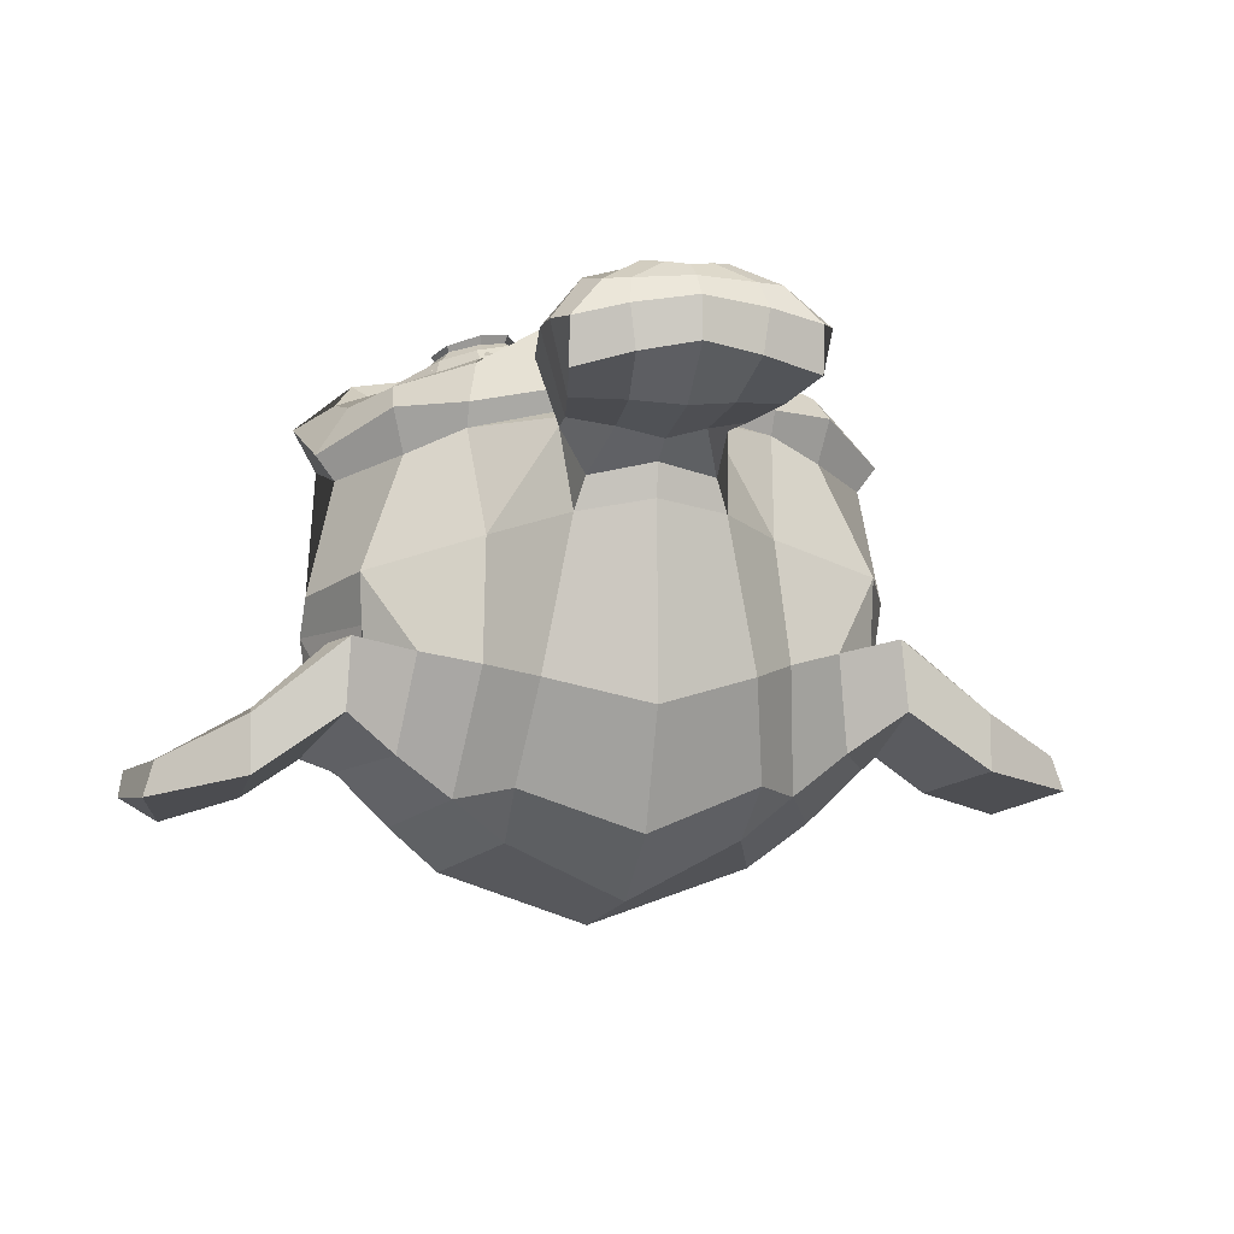
<metadata>
{"format":"obj","ext":"obj","renderer":"f3d","projection":"perspective","resolution":1024,"background":"white","views":[{"elev":-2.3,"azim":-13.3,"up":"+Z"}]}
</metadata>
<code>
v 0.9568 2.408 1.846
v -1.02 2.408 1.846
v 1.098 2.223 1.697
v -1.161 2.223 1.697
v 1.204 2.097 1.467
v -1.267 2.097 1.467
v 0.7626 1.936 1.582
v -0.8259 1.936 1.582
v 0.7626 2.095 1.789
v -0.8259 2.095 1.789
v 0.7626 2.344 1.892
v -0.8259 2.344 1.892
v 0.5861 2.419 1.916
v -0.6494 2.419 1.916
v 0.4273 2.243 1.819
v -0.4905 2.243 1.819
v 0.3214 2.122 1.624
v -0.3846 2.122 1.624
v 0.1449 2.543 1.574
v -0.2081 2.543 1.574
v 0.2861 2.574 1.766
v -0.3493 2.574 1.766
v 0.5155 2.593 1.888
v -0.5788 2.593 1.888
v 0.5861 2.785 1.857
v -0.6494 2.785 1.857
v 0.4273 2.905 1.713
v -0.4905 2.905 1.713
v 0.3214 2.976 1.487
v -0.3846 2.976 1.487
v 0.7626 3.139 1.389
v -0.8259 3.139 1.389
v 0.7626 3.036 1.638
v -0.8259 3.036 1.638
v 0.7626 2.849 1.811
v -0.8259 2.849 1.811
v 0.9568 2.774 1.788
v -1.02 2.774 1.788
v 1.098 2.885 1.591
v -1.161 2.885 1.591
v 1.204 2.951 1.33
v -1.267 2.951 1.33
v 1.38 2.509 1.365
v -1.444 2.509 1.365
v 1.239 2.549 1.609
v -1.302 2.549 1.609
v 1.027 2.579 1.801
v -1.091 2.579 1.801
v 1.045 2.585 1.836
v -1.108 2.585 1.836
v 0.9744 2.797 1.82
v -1.038 2.797 1.82
v 0.7626 2.892 1.858
v -0.8259 2.892 1.858
v 0.5685 2.811 1.907
v -0.6317 2.811 1.907
v 0.4802 2.602 1.94
v -0.5435 2.602 1.94
v 0.5685 2.41 1.971
v -0.6317 2.41 1.971
v 0.7626 2.605 1.958
v -0.8259 2.605 1.958
v 0.7626 2.317 1.95
v -0.8259 2.317 1.95
v 0.9744 2.396 1.884
v -1.038 2.396 1.884
v -0.03163 2.992 1.699
v -0.03163 2.846 1.901
v -0.03163 0.5147 2.079
v -0.03163 1.333 2.055
v -0.03163 1.635 2.042
v -0.03163 0.2999 2.078
v -0.03163 2.889 1.394
v -0.03163 3.244 1.265
v -0.03163 3.575 -1.345
v -0.03163 2.717 -1.904
v -0.03163 1.627 -1.675
v -0.03163 0.7875 -0.4496
v 0.4273 1.551 1.519
v -0.4905 1.551 1.519
v 0.6744 0.9961 1.626
v -0.7376 0.9961 1.626
v 0.7626 0.421 1.719
v -0.8259 0.421 1.719
v 0.7979 -0.02867 1.702
v -0.8612 -0.02867 1.702
v 0.7097 -0.1535 1.704
v -0.7729 -0.1535 1.704
v 0.3743 -0.1945 1.782
v -0.4376 -0.1945 1.782
v -0.03163 -0.221 1.84
v 0.9568 1.644 1.433
v -1.02 1.644 1.433
v 1.398 1.874 1.414
v -1.461 1.874 1.414
v 1.839 2.258 1.137
v -1.903 2.258 1.137
v 1.91 2.939 1.368
v -1.973 2.939 1.368
v 1.575 3.072 1.418
v -1.638 3.072 1.418
v 1.08 3.356 1.515
v -1.144 3.356 1.515
v 0.692 3.721 1.564
v -0.7553 3.721 1.564
v 0.3214 3.642 1.63
v -0.3846 3.642 1.63
v 0.1096 3.134 1.694
v -0.1728 3.134 1.694
v 0.339 2.968 1.774
v -0.4023 2.968 1.774
v 0.2508 2.722 1.796
v -0.314 2.722 1.796
v 0.4273 2.243 1.819
v -0.4905 2.243 1.819
v 0.8156 2.054 1.76
v -0.8788 2.054 1.76
v 1.08 2.148 1.674
v -1.144 2.148 1.674
v 1.38 2.418 1.577
v -1.444 2.418 1.577
v 1.416 2.662 1.537
v -1.479 2.662 1.537
v 1.327 2.842 1.544
v -1.391 2.842 1.544
v 0.9391 3.001 1.644
v -1.002 3.001 1.644
v 0.5332 3.085 1.72
v -0.5964 3.085 1.72
v -0.03163 0.323 2.11
v 0.2155 0.4275 2.093
v -0.2787 0.4275 2.093
v 0.2331 0.1577 2.083
v -0.2964 0.1577 2.083
v 0.1096 0.04757 2.065
v -0.1728 0.04757 2.065
v -0.03163 0.02735 2.05
v -0.03163 1.601 1.94
v -0.03163 1.72 1.903
v 0.1978 1.702 1.906
v -0.2611 1.702 1.906
v 0.2508 1.531 1.952
v -0.314 1.531 1.952
v 0.1625 1.389 1.957
v -0.2258 1.389 1.957
v 0.8685 1.904 1.713
v -0.9318 1.904 1.713
v 1.363 2.114 1.572
v -1.426 2.114 1.572
v 1.61 2.436 1.466
v -1.673 2.436 1.466
v 1.645 2.839 1.527
v -1.708 2.839 1.527
v 1.522 2.952 1.67
v -1.585 2.952 1.67
v 0.9568 3.273 1.779
v -1.02 3.273 1.779
v 0.6744 3.496 1.832
v -0.7376 3.496 1.832
v 0.4273 3.449 1.876
v -0.4905 3.449 1.876
v 0.1978 3.028 1.925
v -0.2611 3.028 1.925
v 0.2508 1.832 2.046
v -0.314 1.832 2.046
v 0.4449 1.029 1.943
v -0.5082 1.029 1.943
v 0.5332 0.4456 1.983
v -0.5964 0.4456 1.983
v 0.5685 0.1758 1.973
v -0.6317 0.1758 1.973
v 0.4979 -0.04454 1.937
v -0.5611 -0.04454 1.937
v 0.339 -0.07939 1.942
v -0.4023 -0.07939 1.942
v -0.03163 -0.1114 1.965
v -0.03163 2.133 1.801
v -0.03163 2.512 1.83
v 0.7097 3.097 1.682
v -0.7729 3.097 1.682
v 0.339 2.35 1.82
v -0.4023 2.35 1.82
v 0.2684 2.51 1.812
v -0.3317 2.51 1.812
v 0.2331 0.4972 2.082
v -0.2964 0.4972 2.082
v 0.1449 1.043 2.03
v -0.2081 1.043 2.03
v -0.03163 1.043 2.03
v -0.03163 1.302 1.971
v 0.1802 1.438 2.038
v -0.2434 1.438 2.038
v 0.2684 1.548 2.056
v -0.3317 1.548 2.056
v 0.2155 1.751 1.988
v -0.2787 1.751 1.988
v 0.05662 1.769 1.985
v -0.1199 1.769 1.985
v -0.03163 1.611 2.117
v 0.07427 1.728 2.063
v -0.1375 1.728 2.063
v 0.1802 1.71 2.066
v -0.2434 1.71 2.066
v 0.2155 1.559 2.126
v -0.2787 1.559 2.126
v 0.1449 1.498 2.082
v -0.2081 1.498 2.082
v -0.03163 1.411 2.096
v 0.5508 1.269 1.547
v -0.6141 1.269 1.547
v 0.339 1.482 1.87
v -0.4023 1.482 1.87
v 0.3743 1.325 1.895
v -0.4376 1.325 1.895
v 0.4979 1.409 1.524
v -0.5611 1.409 1.524
v -0.03163 0.0622 2.045
v 0.07427 0.07963 2.042
v -0.1375 0.07963 2.042
v 0.1802 0.1926 2.077
v -0.2434 0.1926 2.077
v 0.1802 0.3725 2.084
v -0.2434 0.3725 2.084
v -0.03163 0.2601 1.941
v 0.1802 0.3326 1.948
v -0.2434 0.3326 1.948
v 0.1802 0.1848 1.918
v -0.2434 0.1848 1.918
v 0.07427 0.09487 1.914
v -0.1375 0.09487 1.914
v -0.03163 0.07744 1.917
v 0.3567 2.536 1.862
v -0.4199 2.536 1.862
v 0.392 2.393 1.867
v -0.4552 2.393 1.867
v 0.7273 2.998 1.734
v -0.7906 2.998 1.734
v 0.5861 2.986 1.771
v -0.6494 2.986 1.771
v 0.9215 2.934 1.78
v -0.9847 2.934 1.78
v 1.239 2.801 1.622
v -1.302 2.801 1.622
v 1.292 2.659 1.627
v -1.355 2.659 1.627
v 1.274 2.447 1.643
v -1.338 2.447 1.643
v 1.045 2.252 1.764
v -1.108 2.252 1.764
v 0.8156 2.173 1.83
v -0.8788 2.173 1.83
v 0.4802 2.292 1.901
v -0.5435 2.292 1.901
v 0.3743 2.71 1.834
v -0.4376 2.71 1.834
v 0.4449 2.884 1.806
v -0.5082 2.884 1.806
v 0.4979 2.841 1.759
v -0.5611 2.841 1.759
v 0.4096 2.701 1.781
v -0.4729 2.701 1.781
v 0.5155 2.318 1.843
v -0.5788 2.318 1.843
v 0.8156 2.22 1.787
v -0.8788 2.22 1.787
v 1.01 2.281 1.724
v -1.073 2.281 1.724
v 1.204 2.479 1.62
v -1.267 2.479 1.62
v 1.222 2.636 1.595
v -1.285 2.636 1.595
v 1.169 2.76 1.593
v -1.232 2.76 1.593
v 0.9038 2.908 1.73
v -0.9671 2.908 1.73
v 0.6038 2.931 1.762
v -0.667 2.931 1.762
v 0.7273 2.943 1.725
v -0.7906 2.943 1.725
v 0.4273 2.42 1.809
v -0.4905 2.42 1.809
v 0.4096 2.542 1.789
v -0.4729 2.542 1.789
v 0.2155 3.014 1.391
v -0.2787 3.014 1.391
v 0.4096 3.47 1.336
v -0.4729 3.47 1.336
v 0.7273 3.514 1.275
v -0.7906 3.514 1.275
v 1.063 3.204 1.236
v -1.126 3.204 1.236
v 1.504 2.955 1.133
v -1.567 2.955 1.133
v 1.769 2.839 1.08
v -1.832 2.839 1.08
v 1.716 2.268 0.975
v -1.779 2.268 0.975
v 1.327 1.916 1.121
v -1.391 1.916 1.121
v 0.9568 1.726 1.277
v -1.02 1.726 1.277
v -0.03163 3.875 0.52
v -0.03163 3.935 -0.3298
v -0.03163 1.091 -1.231
v -0.03163 0.8065 0.7809
v -0.03163 -0.2456 1.576
v -0.03163 0.09579 1.253
v -0.03163 0.6102 1.116
v -0.03163 0.7879 0.9984
v 1.892 2.31 0.2353
v -1.955 2.31 0.2353
v 1.91 2.465 -0.02202
v -1.973 2.465 -0.02202
v 1.716 2.203 -0.8737
v -1.779 2.203 -0.8737
v 1.01 2.491 -1.528
v -1.073 2.491 -1.528
v 1.627 1.688 0.371
v -1.691 1.688 0.371
v 1.31 1.43 -0.1238
v -1.373 1.43 -0.1238
v 1.416 1.596 -0.7583
v -1.479 1.596 -0.7583
v 0.7273 1.651 -1.303
v -0.7906 1.651 -1.303
v 0.4979 1.129 1.23
v -0.5611 1.129 1.23
v 0.3743 0.9363 0.9209
v -0.4376 0.9363 0.9209
v 0.6214 0.3189 1.306
v -0.6847 0.3189 1.306
v 0.5332 0.7922 1.248
v -0.5964 0.7922 1.248
v 0.7097 -0.1286 1.414
v -0.7729 -0.1286 1.414
v 0.2861 0.2088 1.288
v -0.3493 0.2088 1.288
v 0.2508 0.6939 1.192
v -0.314 0.6939 1.192
v 0.339 -0.1843 1.512
v -0.4023 -0.1843 1.512
v 0.4626 1.294 1.257
v -0.5258 1.294 1.257
v 0.4449 1.43 1.324
v -0.5082 1.43 1.324
v 0.4273 1.563 1.374
v -0.4905 1.563 1.374
v 0.4449 0.955 0.7034
v -0.5082 0.955 0.7034
v 0.6391 0.9752 -0.2831
v -0.7023 0.9752 -0.2831
v 0.745 1.243 -0.9518
v -0.8082 1.243 -0.9518
v 0.9921 3.565 -0.9674
v -1.055 3.565 -0.9674
v 0.9921 3.816 -0.2928
v -1.055 3.816 -0.2928
v 0.9921 3.751 0.4149
v -1.055 3.751 0.4149
v 1.01 3.089 0.9682
v -1.073 3.089 0.9682
v 1.61 2.794 0.8011
v -1.673 2.794 0.8011
v 1.398 2.879 0.6623
v -1.461 2.879 0.6623
v 1.416 3.355 0.06727
v -1.479 3.355 0.06727
v 1.769 3.067 0.2745
v -1.832 3.067 0.2745
v 1.769 3.102 -0.2853
v -1.832 3.102 -0.2853
v 1.416 3.37 -0.5072
v -1.479 3.37 -0.5072
v 1.416 3.124 -1.04
v -1.479 3.124 -1.04
v 1.769 2.841 -0.7975
v -1.832 2.841 -0.7975
v 1.363 2.289 -1.227
v -1.426 2.289 -1.227
v 1.063 1.624 -1.031
v -1.126 1.624 -1.031
v 1.822 2.427 -0.3733
v -1.885 2.427 -0.3733
v 0.8862 1.437 0.5901
v -0.9494 1.437 0.5901
v 0.9391 1.256 -0.2031
v -1.002 1.256 -0.2031
v 1.98 2.59 -0.4711
v -2.044 2.59 -0.4711
v 1.716 1.409 -0.03102
v -1.779 1.409 -0.03102
v 2.316 1.423 -0.4981
v -2.379 1.423 -0.4981
v 2.863 1.735 -0.7807
v -2.926 1.735 -0.7807
v 3.022 2.331 -0.8585
v -3.085 2.331 -0.8585
v 2.757 2.749 -0.9257
v -2.82 2.749 -0.9257
v 2.281 2.718 -0.6705
v -2.344 2.718 -0.6705
v 2.263 2.587 -0.5959
v -2.326 2.587 -0.5959
v 2.651 2.603 -0.8308
v -2.714 2.603 -0.8308
v 2.828 2.267 -0.8124
v -2.891 2.267 -0.8124
v 2.704 1.796 -0.7368
v -2.767 1.796 -0.7368
v 2.298 1.571 -0.4682
v -2.361 1.571 -0.4682
v 1.839 1.563 -0.07366
v -1.903 1.563 -0.07366
v 2.051 2.491 -0.4194
v -2.114 2.491 -0.4194
v 2.104 2.343 -0.5566
v -2.167 2.343 -0.5566
v 1.963 1.64 -0.2647
v -2.026 1.64 -0.2647
v 2.316 1.636 -0.6217
v -2.379 1.636 -0.6217
v 2.651 1.817 -0.8295
v -2.714 1.817 -0.8295
v 2.757 2.165 -0.8856
v -2.82 2.165 -0.8856
v 2.616 2.412 -0.9073
v -2.679 2.412 -0.9073
v 2.281 2.405 -0.7275
v -2.344 2.405 -0.7275
v 1.875 2.337 -0.3768
v -1.938 2.337 -0.3768
v 1.857 2.053 -0.4742
v -1.92 2.053 -0.4742
v 1.68 1.879 -0.4462
v -1.744 1.879 -0.4462
v 1.822 1.861 -0.4434
v -1.885 1.861 -0.4434
v 1.875 1.704 -0.4181
v -1.938 1.704 -0.4181
v 1.804 1.635 -0.4069
v -1.867 1.635 -0.4069
v 1.61 1.742 0.04054
v -1.673 1.742 0.04054
v 1.592 1.654 -0.1776
v -1.655 1.654 -0.1776
v 1.592 1.787 -0.2349
v -1.655 1.787 -0.2349
v 1.769 2.145 -0.346
v -1.832 2.145 -0.346
v 1.98 2.212 -0.4819
v -2.044 2.212 -0.4819
v 1.98 2.175 -0.6011
v -2.044 2.175 -0.6011
v 1.804 1.618 -0.5115
v -1.867 1.618 -0.5115
v 1.892 1.687 -0.5227
v -1.955 1.687 -0.5227
v 1.839 1.827 -0.5451
v -1.903 1.827 -0.5451
v 1.698 1.862 -0.5507
v -1.761 1.862 -0.5507
v 1.875 2.036 -0.5787
v -1.938 2.036 -0.5787
v 2.316 2.351 -0.8439
v -2.379 2.351 -0.8439
v 2.651 2.361 -1.006
v -2.714 2.361 -1.006
v 2.81 2.131 -0.9873
v -2.873 2.131 -0.9873
v 2.704 1.785 -0.9139
v -2.767 1.785 -0.9139
v 2.333 1.616 -0.7436
v -2.397 1.616 -0.7436
v 1.963 1.637 -0.3895
v -2.026 1.637 -0.3895
v 2.122 2.289 -0.673
v -2.185 2.289 -0.673
v 1.98 1.894 -0.5737
v -2.044 1.894 -0.5737
v 2.086 1.786 -0.5744
v -2.15 1.786 -0.5744
v 2.228 1.915 -0.6665
v -2.291 1.915 -0.6665
v 2.139 2.025 -0.6484
v -2.203 2.025 -0.6484
v 2.263 2.156 -0.7231
v -2.326 2.156 -0.7231
v 2.351 2.048 -0.7237
v -2.414 2.048 -0.7237
v 2.475 2.098 -0.7496
v -2.538 2.098 -0.7496
v 2.422 2.237 -0.772
v -2.485 2.237 -0.772
v 2.281 2.57 -1.04
v -2.344 2.57 -1.04
v 2.792 2.617 -1.191
v -2.856 2.617 -1.191
v 3.057 2.25 -1.024
v -3.12 2.25 -1.024
v 2.934 1.699 -1.007
v -2.997 1.699 -1.007
v 2.316 1.399 -0.8697
v -2.379 1.399 -0.8697
v 1.751 1.371 -0.4897
v -1.814 1.371 -0.4897
v 1.91 2.484 -0.7938
v -1.973 2.484 -0.7938
f 47 1 3 45
f 4 2 48 46
f 45 3 5 43
f 6 4 46 44
f 3 9 7 5
f 8 10 4 6
f 1 11 9 3
f 10 12 2 4
f 11 13 15 9
f 16 14 12 10
f 9 15 17 7
f 18 16 10 8
f 15 21 19 17
f 20 22 16 18
f 13 23 21 15
f 22 24 14 16
f 23 25 27 21
f 28 26 24 22
f 21 27 29 19
f 30 28 22 20
f 27 33 31 29
f 32 34 28 30
f 25 35 33 27
f 34 36 26 28
f 35 37 39 33
f 40 38 36 34
f 33 39 41 31
f 42 40 34 32
f 39 45 43 41
f 44 46 40 42
f 37 47 45 39
f 46 48 38 40
f 47 37 51 49
f 52 38 48 50
f 37 35 53 51
f 54 36 38 52
f 35 25 55 53
f 56 26 36 54
f 25 23 57 55
f 58 24 26 56
f 23 13 59 57
f 60 14 24 58
f 13 11 63 59
f 64 12 14 60
f 11 1 65 63
f 66 2 12 64
f 1 47 49 65
f 50 48 2 66
f 61 65 49
f 50 66 62
f 63 65 61
f 62 66 64
f 61 59 63
f 64 60 62
f 61 57 59
f 60 58 62
f 61 55 57
f 58 56 62
f 61 53 55
f 56 54 62
f 61 51 53
f 54 52 62
f 61 49 51
f 52 50 62
f 89 174 176 91
f 176 175 90 91
f 87 172 174 89
f 175 173 88 90
f 85 170 172 87
f 173 171 86 88
f 83 168 170 85
f 171 169 84 86
f 81 166 168 83
f 169 167 82 84
f 79 92 146 164
f 147 93 80 165
f 92 94 148 146
f 149 95 93 147
f 94 96 150 148
f 151 97 95 149
f 96 98 152 150
f 153 99 97 151
f 98 100 154 152
f 155 101 99 153
f 100 102 156 154
f 157 103 101 155
f 102 104 158 156
f 159 105 103 157
f 104 106 160 158
f 161 107 105 159
f 106 108 162 160
f 163 109 107 161
f 108 67 68 162
f 68 67 109 163
f 110 128 160 162
f 161 129 111 163
f 128 179 158 160
f 159 180 129 161
f 126 156 158 179
f 159 157 127 180
f 124 154 156 126
f 157 155 125 127
f 122 152 154 124
f 155 153 123 125
f 120 150 152 122
f 153 151 121 123
f 118 148 150 120
f 151 149 119 121
f 116 146 148 118
f 149 147 117 119
f 114 164 146 116
f 147 165 115 117
f 114 181 177 164
f 177 182 115 165
f 110 162 68 112
f 68 163 111 113
f 112 68 178 183
f 178 68 113 184
f 177 181 183 178
f 184 182 177 178
f 135 137 176 174
f 176 137 136 175
f 133 135 174 172
f 175 136 134 173
f 131 133 172 170
f 173 134 132 171
f 166 187 185 168
f 186 188 167 169
f 131 170 168 185
f 169 171 132 186
f 144 190 189 187
f 189 190 145 188
f 185 187 189 69
f 189 188 186 69
f 130 131 185 69
f 186 132 130 69
f 142 193 191 144
f 192 194 143 145
f 140 195 193 142
f 194 196 141 143
f 139 197 195 140
f 196 198 139 141
f 138 71 197 139
f 198 71 138 139
f 190 144 191 70
f 192 145 190 70
f 70 191 206 208
f 207 192 70 208
f 71 199 200 197
f 201 199 71 198
f 197 200 202 195
f 203 201 198 196
f 195 202 204 193
f 205 203 196 194
f 193 204 206 191
f 207 205 194 192
f 199 204 202 200
f 203 205 199 201
f 199 208 206 204
f 207 208 199 205
f 139 140 164 177
f 165 141 139 177
f 140 142 211 164
f 212 143 141 165
f 142 144 213 211
f 214 145 143 212
f 144 187 166 213
f 167 188 145 214
f 81 209 213 166
f 214 210 82 167
f 209 215 211 213
f 212 216 210 214
f 79 164 211 215
f 212 165 80 216
f 131 130 72 222
f 72 130 132 223
f 133 131 222 220
f 223 132 134 221
f 135 133 220 218
f 221 134 136 219
f 137 135 218 217
f 219 136 137 217
f 217 218 229 231
f 230 219 217 231
f 218 220 227 229
f 228 221 219 230
f 220 222 225 227
f 226 223 221 228
f 222 72 224 225
f 224 72 223 226
f 224 231 229 225
f 230 231 224 226
f 225 229 227
f 228 230 226
f 183 181 234 232
f 235 182 184 233
f 112 183 232 254
f 233 184 113 255
f 110 112 254 256
f 255 113 111 257
f 181 114 252 234
f 253 115 182 235
f 114 116 250 252
f 251 117 115 253
f 116 118 248 250
f 249 119 117 251
f 118 120 246 248
f 247 121 119 249
f 120 122 244 246
f 245 123 121 247
f 122 124 242 244
f 243 125 123 245
f 124 126 240 242
f 241 127 125 243
f 126 179 236 240
f 237 180 127 241
f 179 128 238 236
f 239 129 180 237
f 128 110 256 238
f 257 111 129 239
f 238 256 258 276
f 259 257 239 277
f 236 238 276 278
f 277 239 237 279
f 240 236 278 274
f 279 237 241 275
f 242 240 274 272
f 275 241 243 273
f 244 242 272 270
f 273 243 245 271
f 246 244 270 268
f 271 245 247 269
f 248 246 268 266
f 269 247 249 267
f 250 248 266 264
f 267 249 251 265
f 252 250 264 262
f 265 251 253 263
f 234 252 262 280
f 263 253 235 281
f 256 254 260 258
f 261 255 257 259
f 254 232 282 260
f 283 233 255 261
f 232 234 280 282
f 281 235 233 283
f 67 108 284 73
f 285 109 67 73
f 108 106 286 284
f 287 107 109 285
f 106 104 288 286
f 289 105 107 287
f 104 102 290 288
f 291 103 105 289
f 102 100 292 290
f 293 101 103 291
f 100 98 294 292
f 295 99 101 293
f 98 96 296 294
f 297 97 99 295
f 96 94 298 296
f 299 95 97 297
f 94 92 300 298
f 301 93 95 299
f 308 309 328 338
f 329 309 308 339
f 307 308 338 336
f 339 308 307 337
f 306 307 336 340
f 337 307 306 341
f 89 91 306 340
f 306 91 90 341
f 87 89 340 334
f 341 90 88 335
f 85 87 334 330
f 335 88 86 331
f 83 85 330 332
f 331 86 84 333
f 330 336 338 332
f 339 337 331 333
f 330 334 340 336
f 341 335 331 337
f 326 332 338 328
f 339 333 327 329
f 81 83 332 326
f 333 84 82 327
f 209 342 344 215
f 345 343 210 216
f 81 326 342 209
f 343 327 82 210
f 79 215 344 346
f 345 216 80 347
f 79 346 300 92
f 301 347 80 93
f 77 324 352 304
f 353 325 77 304
f 304 352 350 78
f 351 353 304 78
f 78 350 348 305
f 349 351 78 305
f 305 348 328 309
f 329 349 305 309
f 326 328 348 342
f 349 329 327 343
f 296 298 318 310
f 319 299 297 311
f 76 316 324 77
f 325 317 76 77
f 302 358 356 303
f 357 359 302 303
f 303 356 354 75
f 355 357 303 75
f 75 354 316 76
f 317 355 75 76
f 292 294 362 364
f 363 295 293 365
f 364 362 368 366
f 369 363 365 367
f 366 368 370 372
f 371 369 367 373
f 372 370 376 374
f 377 371 373 375
f 314 378 374 376
f 375 379 315 377
f 316 354 374 378
f 375 355 317 379
f 354 356 372 374
f 373 357 355 375
f 356 358 366 372
f 367 359 357 373
f 358 360 364 366
f 365 361 359 367
f 290 292 364 360
f 365 293 291 361
f 74 360 358 302
f 359 361 74 302
f 284 286 288 290
f 289 287 285 291
f 284 290 360 74
f 361 291 285 74
f 73 284 74
f 74 285 73
f 294 296 310 362
f 311 297 295 363
f 310 312 368 362
f 369 313 311 363
f 312 382 370 368
f 371 383 313 369
f 314 376 370 382
f 371 377 315 383
f 348 350 386 384
f 387 351 349 385
f 318 384 386 320
f 387 385 319 321
f 298 300 384 318
f 385 301 299 319
f 300 344 342 384
f 343 345 301 385
f 342 348 384
f 385 349 343
f 300 346 344
f 345 347 301
f 314 322 380 378
f 381 323 315 379
f 316 378 380 324
f 381 379 317 325
f 320 386 380 322
f 381 387 321 323
f 350 352 380 386
f 381 353 351 387
f 324 380 352
f 353 381 325
f 400 388 414 402
f 415 389 401 403
f 400 402 404 398
f 405 403 401 399
f 398 404 406 396
f 407 405 399 397
f 396 406 408 394
f 409 407 397 395
f 394 408 410 392
f 411 409 395 393
f 392 410 412 390
f 413 411 393 391
f 410 420 418 412
f 419 421 411 413
f 408 422 420 410
f 421 423 409 411
f 406 424 422 408
f 423 425 407 409
f 404 426 424 406
f 425 427 405 407
f 402 428 426 404
f 427 429 403 405
f 402 414 416 428
f 417 415 403 429
f 318 320 444 442
f 445 321 319 443
f 320 390 412 444
f 413 391 321 445
f 310 318 442 312
f 443 319 311 313
f 382 430 414 388
f 415 431 383 389
f 412 418 440 444
f 441 419 413 445
f 438 446 444 440
f 445 447 439 441
f 434 446 438 436
f 439 447 435 437
f 432 448 446 434
f 447 449 433 435
f 430 448 432 450
f 433 449 431 451
f 414 430 450 416
f 451 431 415 417
f 312 448 430 382
f 431 449 313 383
f 312 442 446 448
f 447 443 313 449
f 442 444 446
f 447 445 443
f 416 450 452 476
f 453 451 417 477
f 450 432 462 452
f 463 433 451 453
f 432 434 460 462
f 461 435 433 463
f 434 436 458 460
f 459 437 435 461
f 436 438 456 458
f 457 439 437 459
f 438 440 454 456
f 455 441 439 457
f 440 418 474 454
f 475 419 441 455
f 428 416 476 464
f 477 417 429 465
f 426 428 464 466
f 465 429 427 467
f 424 426 466 468
f 467 427 425 469
f 422 424 468 470
f 469 425 423 471
f 420 422 470 472
f 471 423 421 473
f 418 420 472 474
f 473 421 419 475
f 458 456 480 478
f 481 457 459 479
f 478 480 482 484
f 483 481 479 485
f 484 482 488 486
f 489 483 485 487
f 486 488 490 492
f 491 489 487 493
f 464 476 486 492
f 487 477 465 493
f 452 484 486 476
f 487 485 453 477
f 452 462 478 484
f 479 463 453 485
f 458 478 462 460
f 463 479 459 461
f 454 474 480 456
f 481 475 455 457
f 472 482 480 474
f 481 483 473 475
f 470 488 482 472
f 483 489 471 473
f 468 490 488 470
f 489 491 469 471
f 466 492 490 468
f 491 493 467 469
f 464 492 466
f 467 493 465
f 392 390 504 502
f 505 391 393 503
f 394 392 502 500
f 503 393 395 501
f 396 394 500 498
f 501 395 397 499
f 398 396 498 496
f 499 397 399 497
f 400 398 496 494
f 497 399 401 495
f 388 400 494 506
f 495 401 389 507
f 494 502 504 506
f 505 503 495 507
f 494 496 500 502
f 501 497 495 503
f 496 498 500
f 501 499 497
f 314 382 388 506
f 389 383 315 507
f 314 506 504 322
f 505 507 315 323
f 320 322 504 390
f 505 323 321 391

</code>
